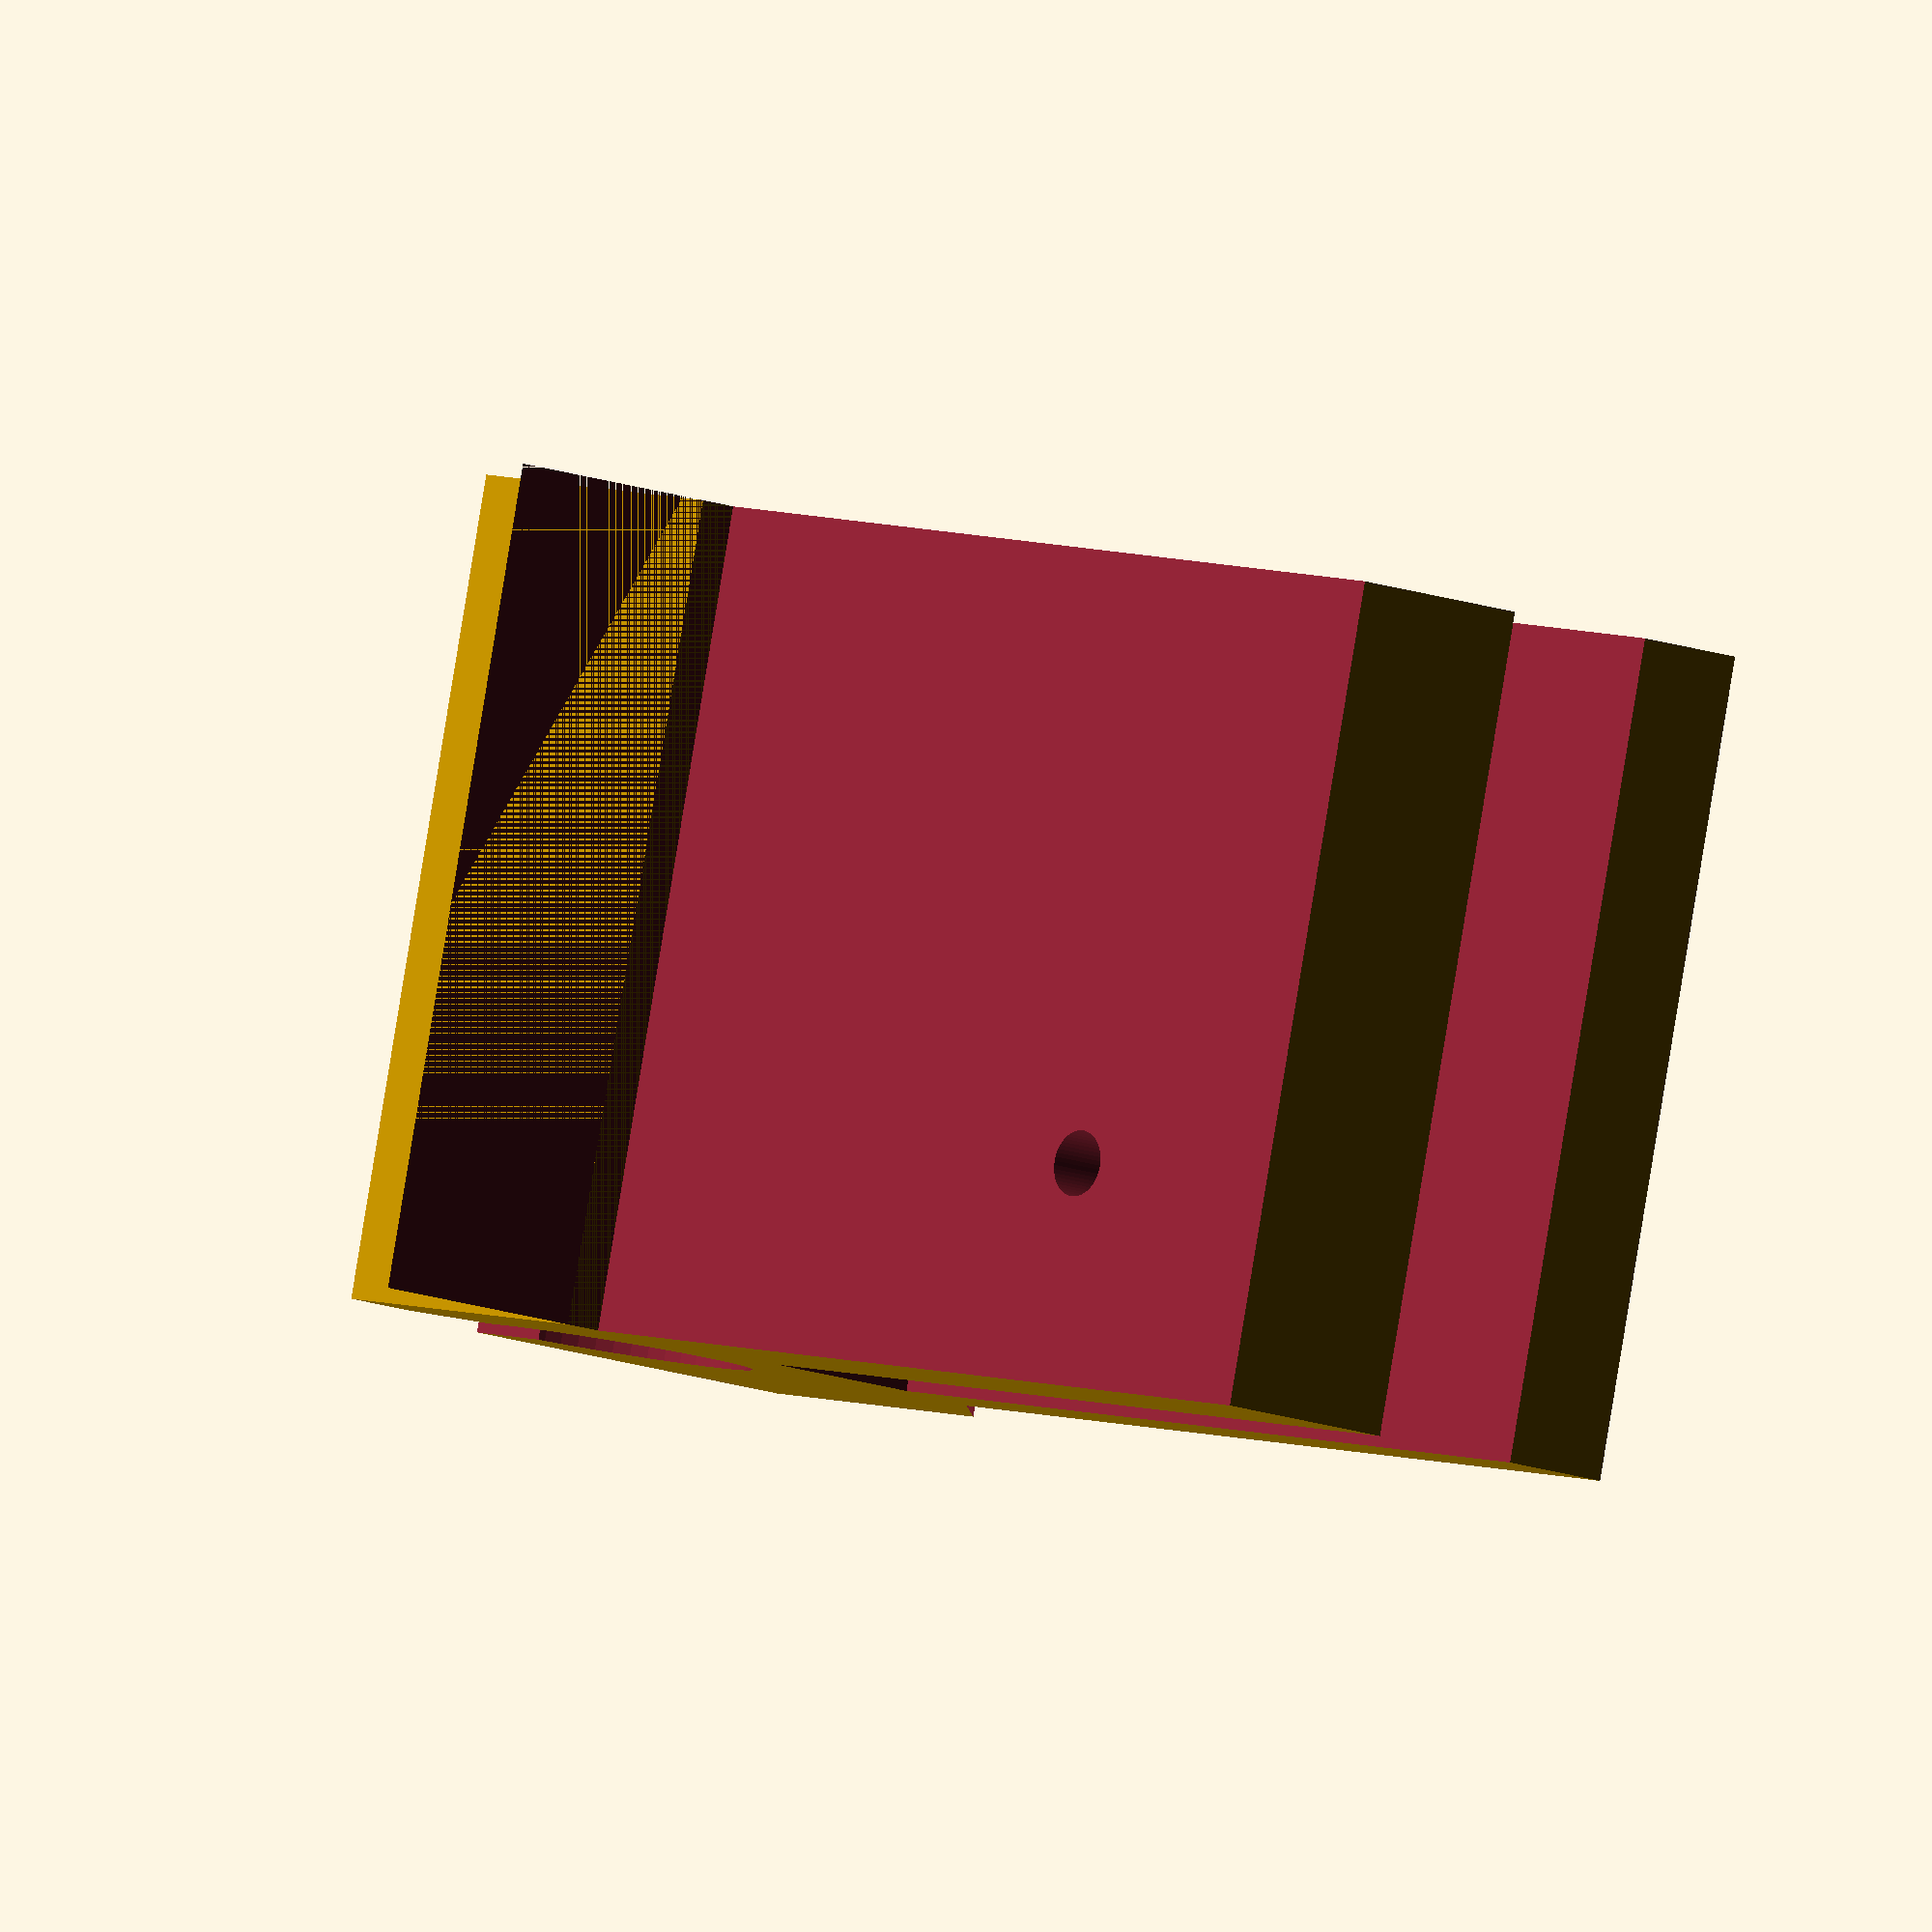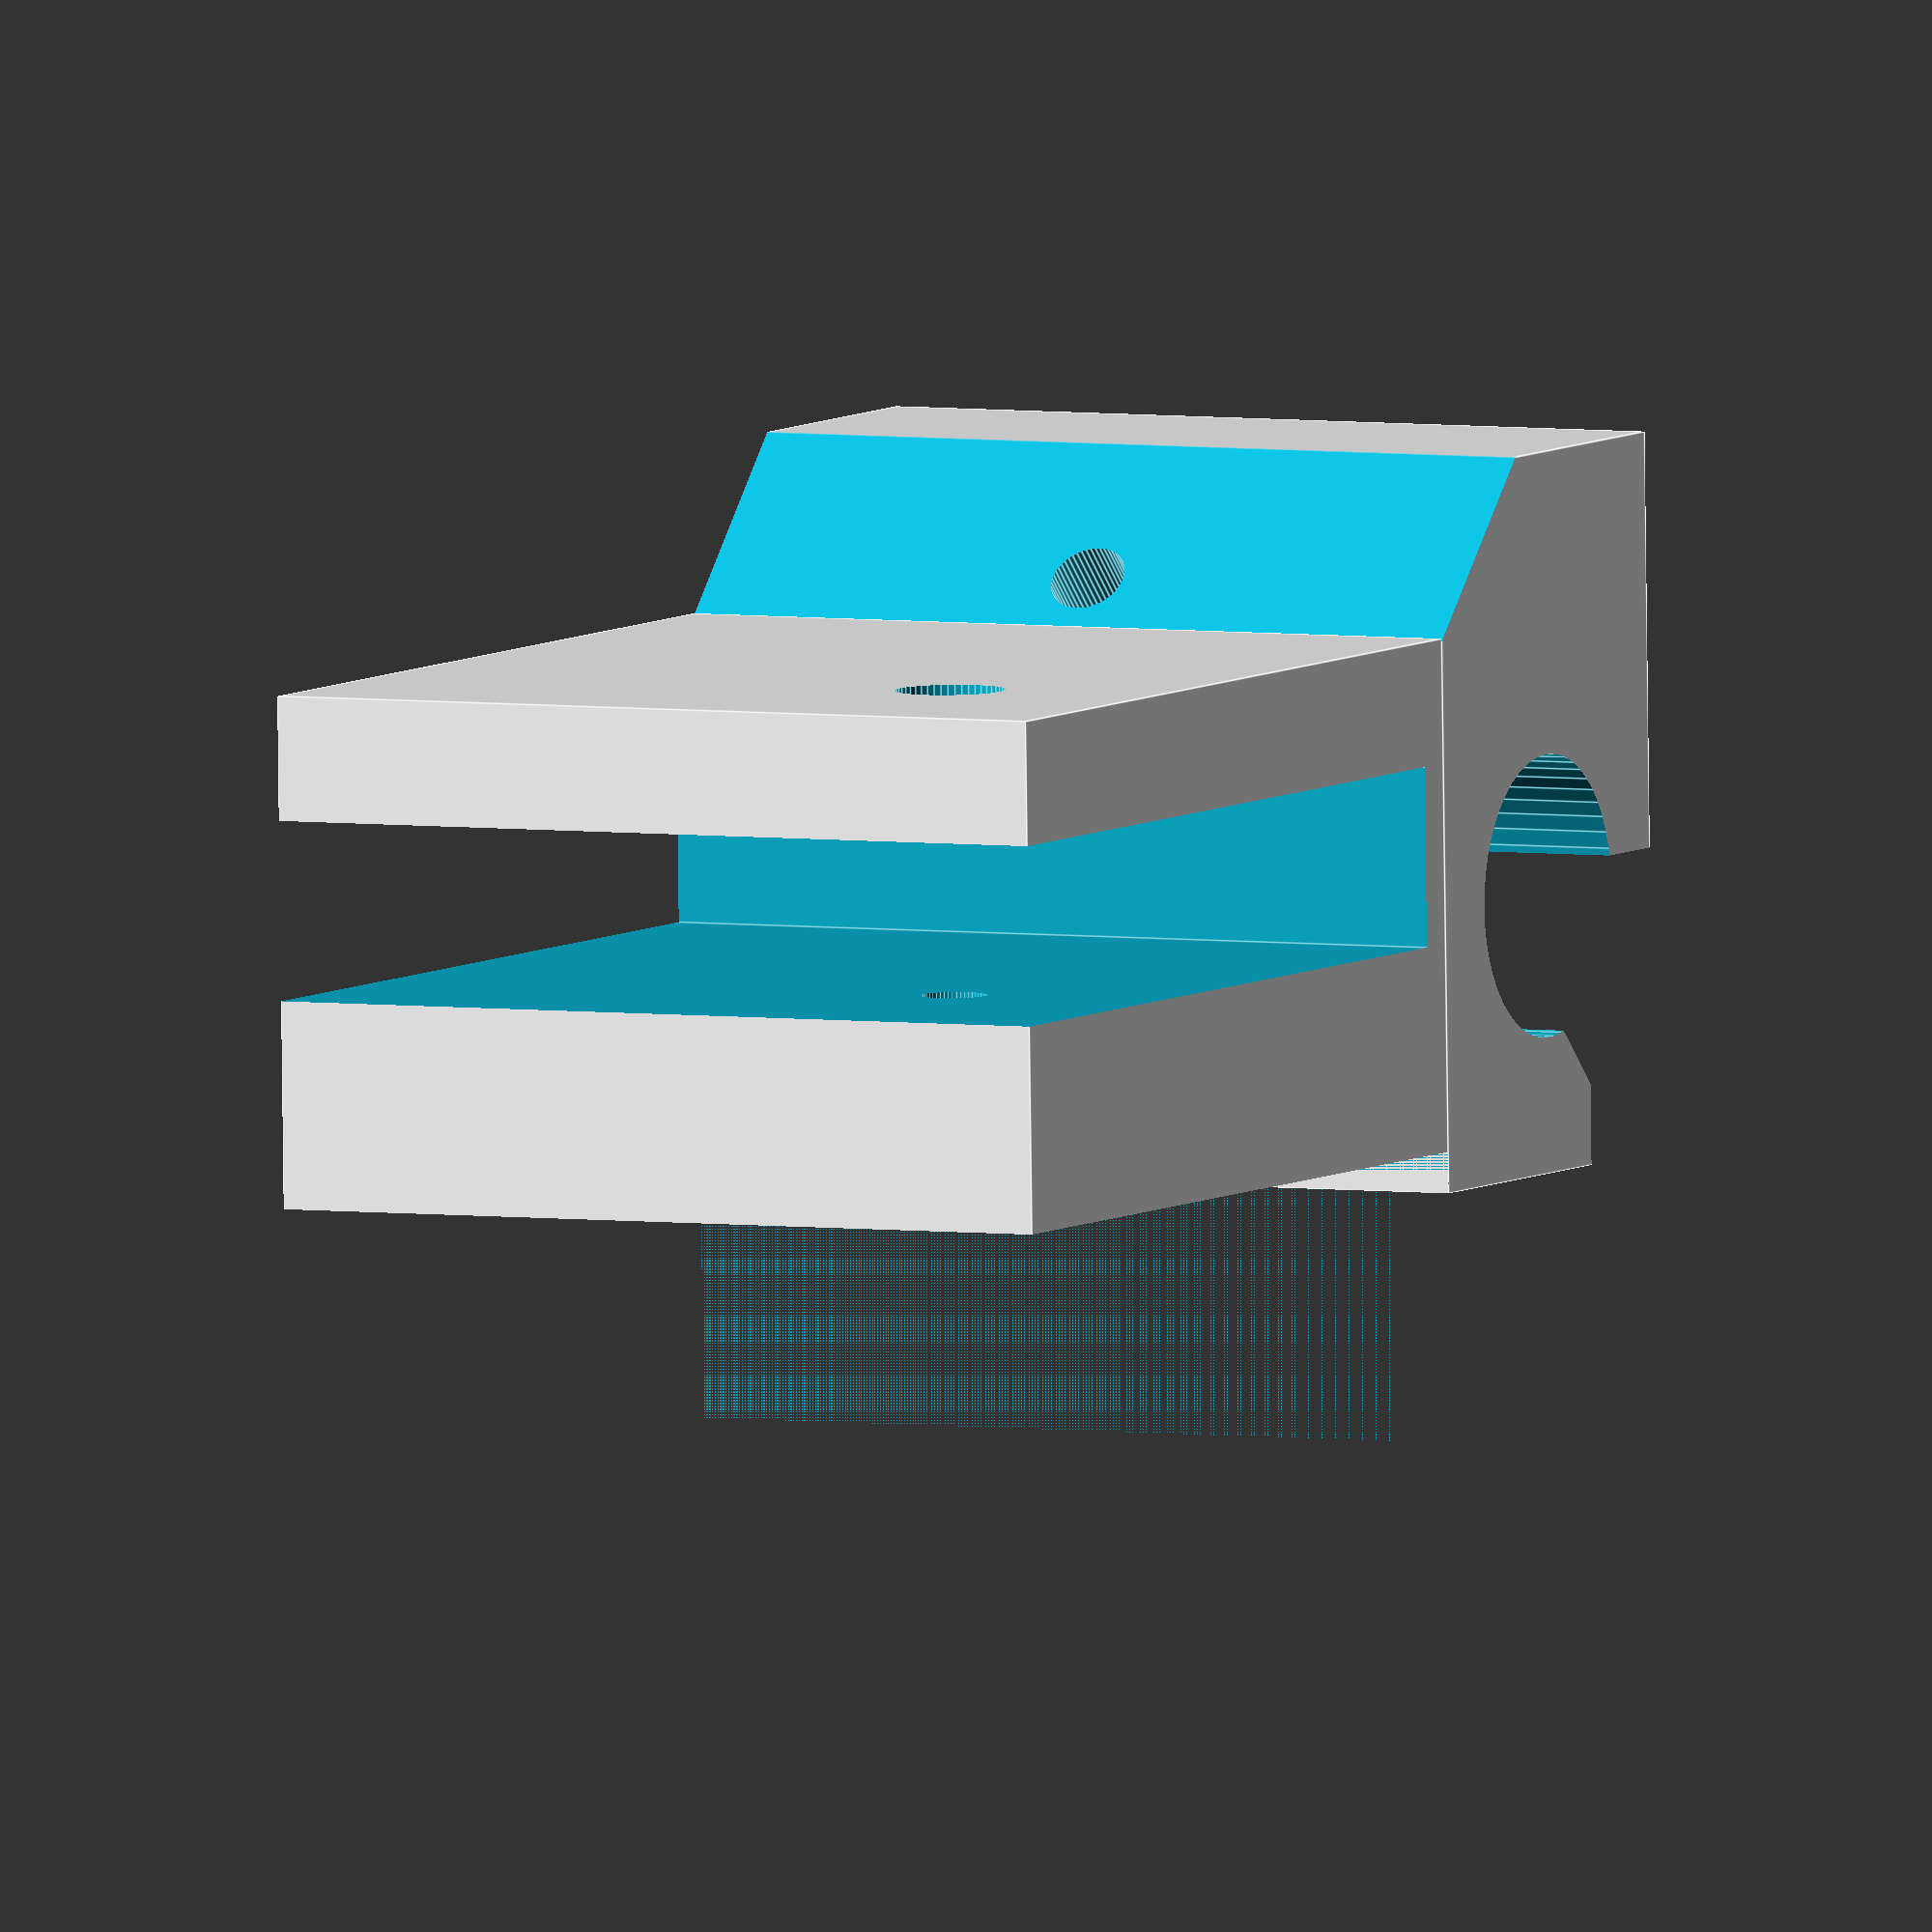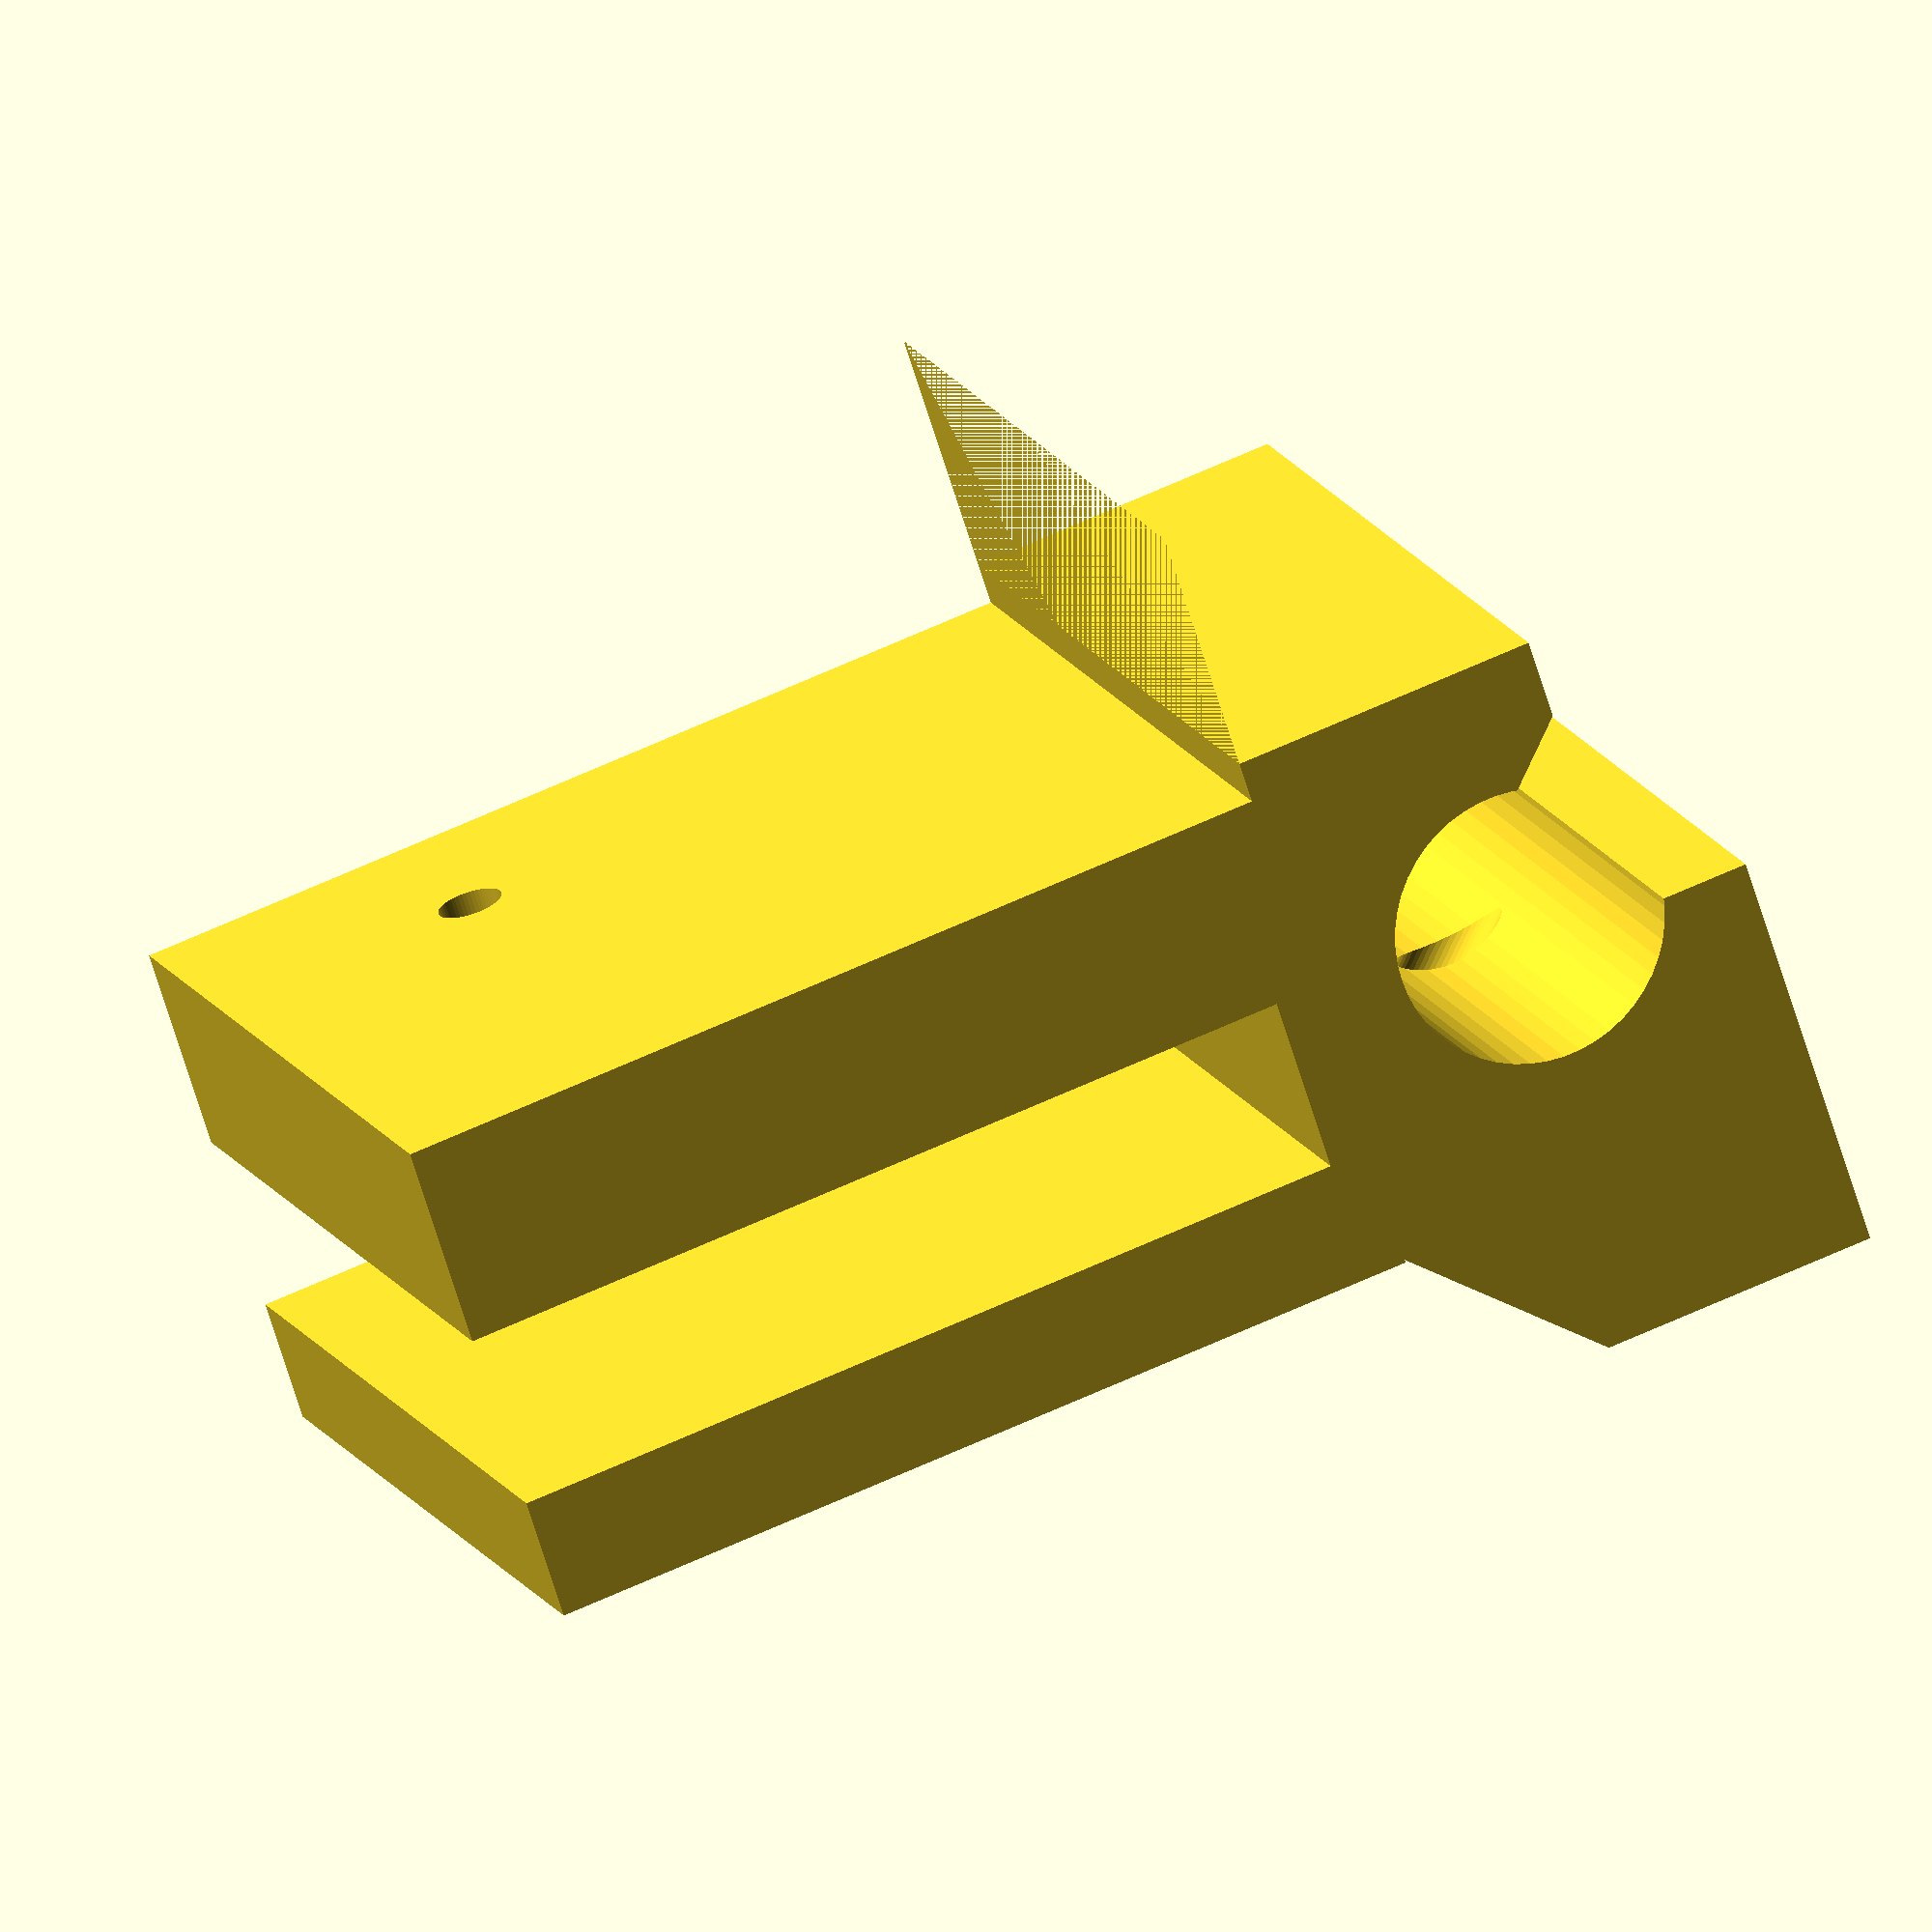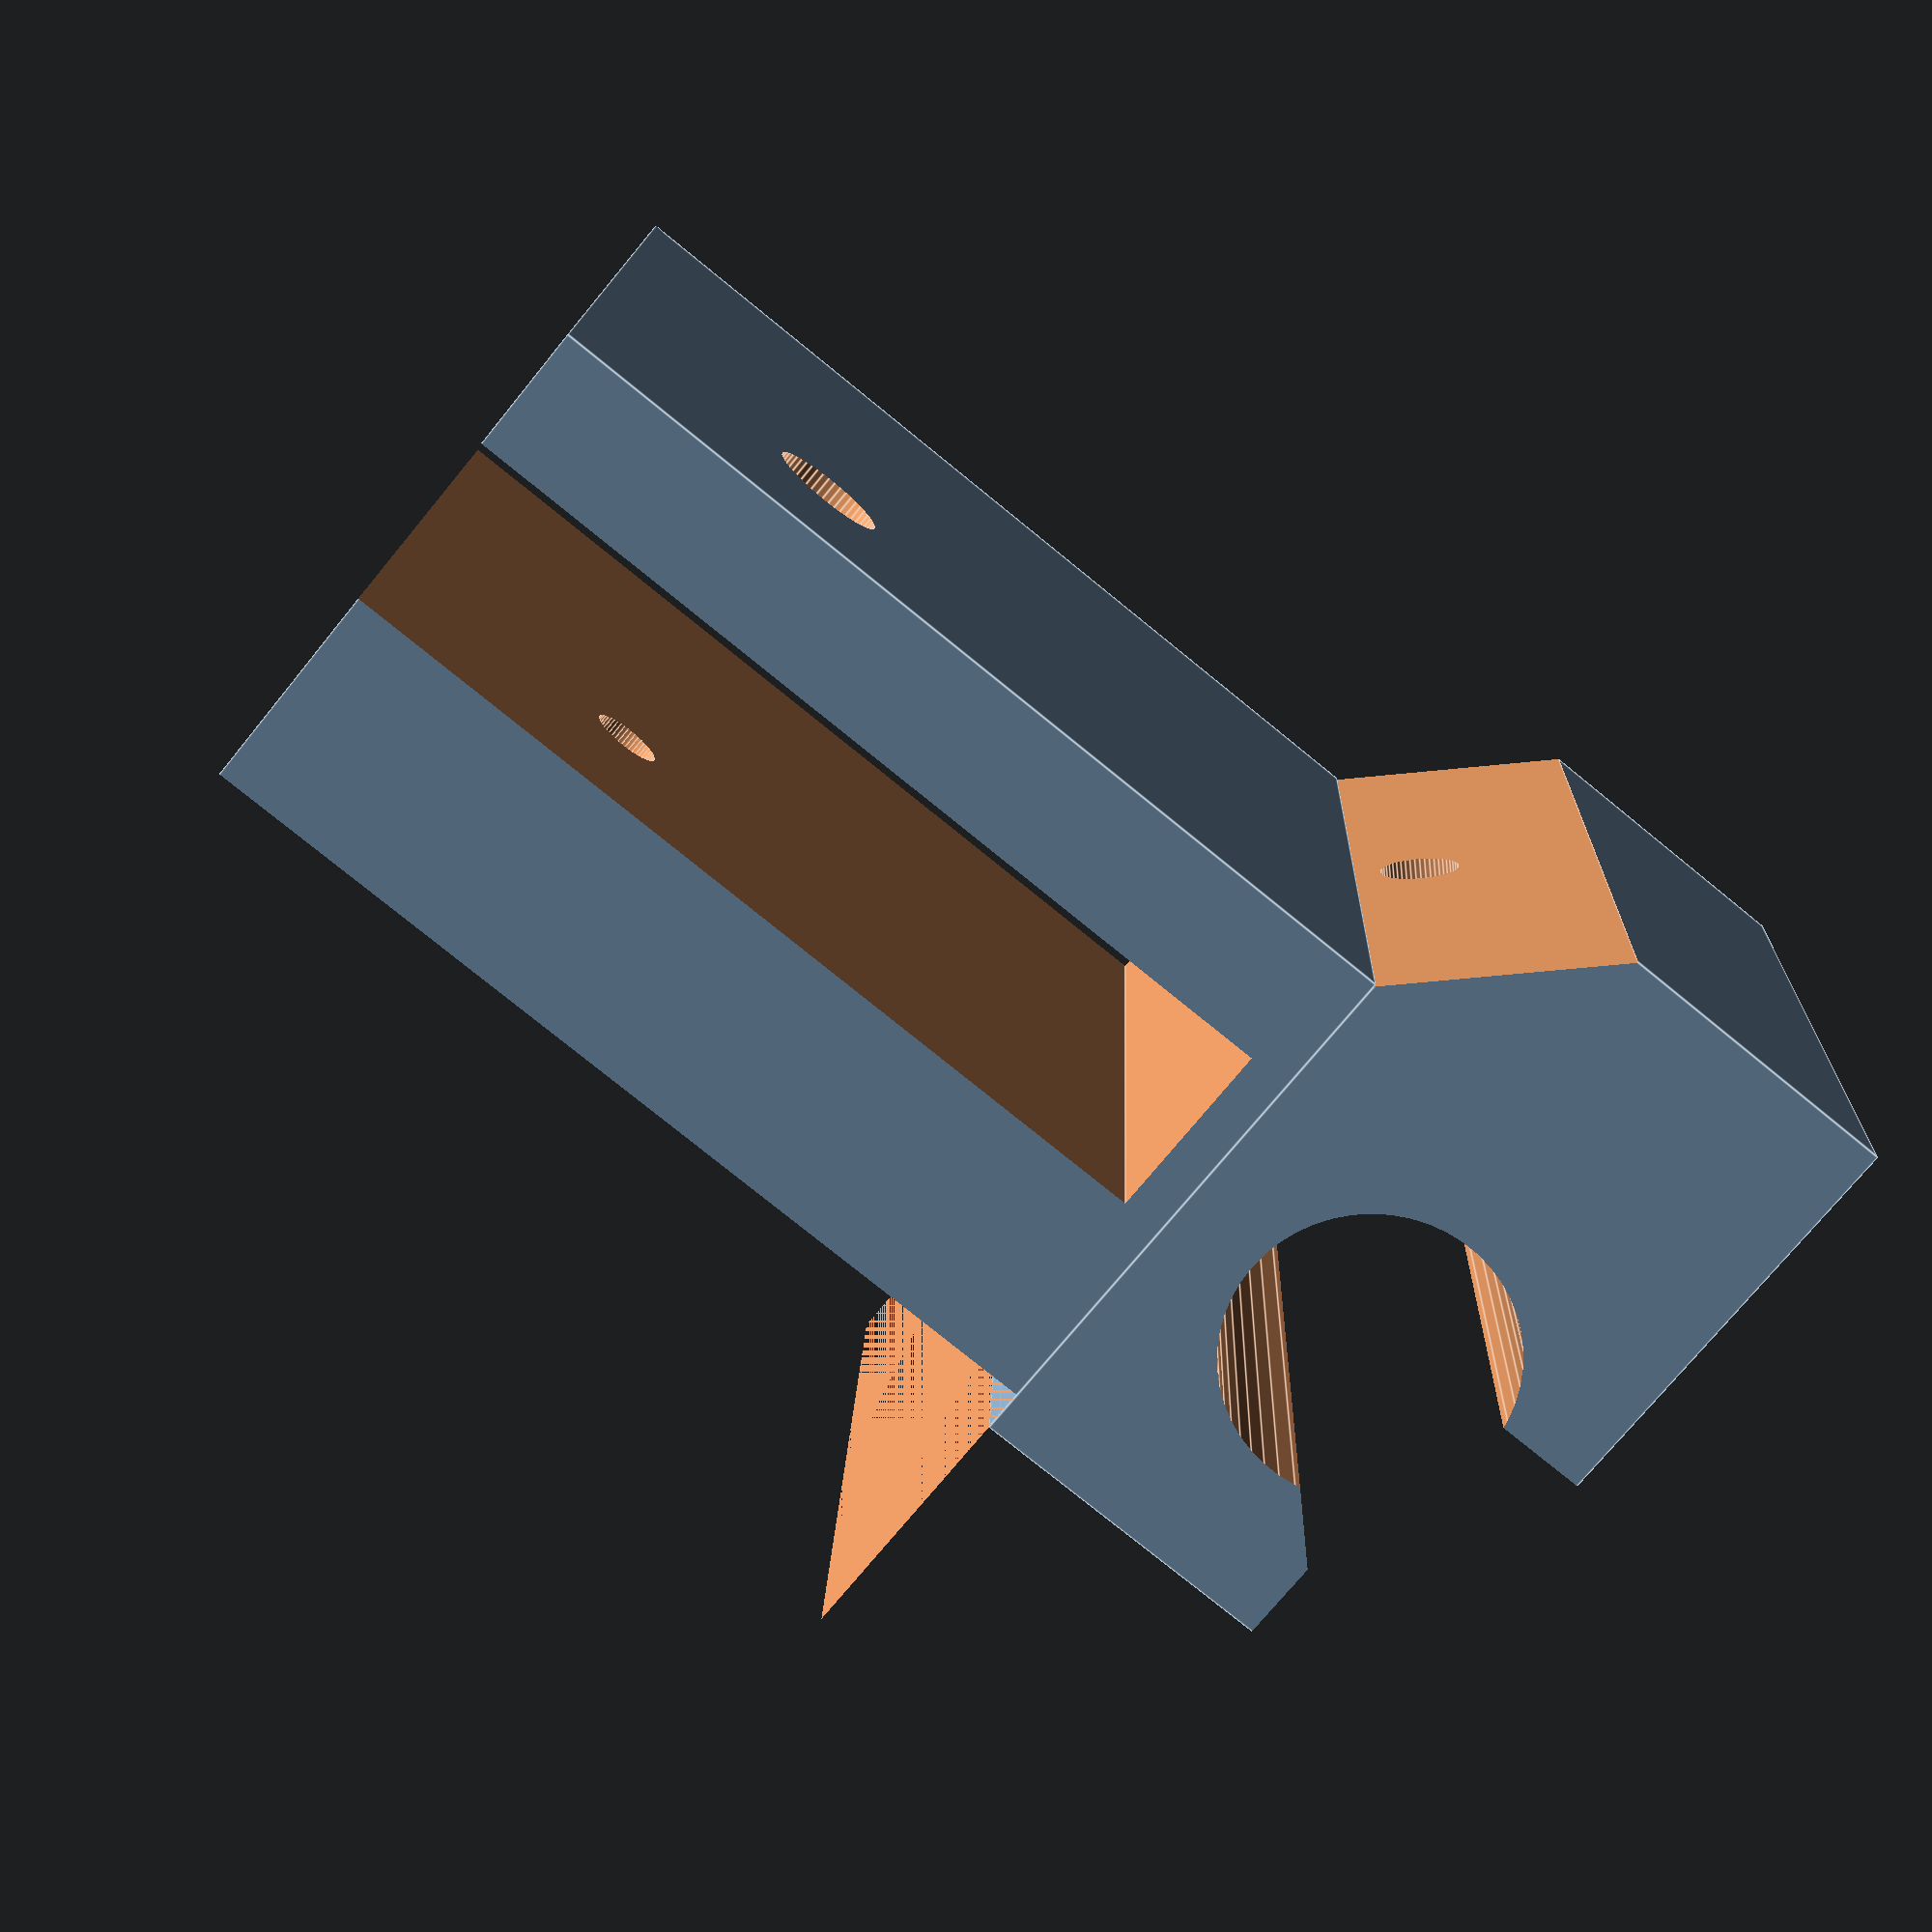
<openscad>
r_arbre=5.1;
l_bloc=26;
ep_bloc_base=16.5;
r_m3_for=1.4;
r_m3=2;
r_ecrou_m3=3.3;
pos_vis=19;
hauteur=30;

longueur=29;

module bloc_profile(){
	difference(){
		cube([ep_bloc_base,l_bloc,hauteur]);

		//petite extrusion pour passage à l'intérieur du profilé
		translate([-5,15,-5]){cube([10,25,hauteur+10]);}
		translate([5,16,-5]){rotate([0,0,45])cube([5,6,hauteur+10]);}

		//trou général sur le profilé
		translate([ep_bloc_base/2,16,-5]){cylinder(h=hauteur+10, r=r_arbre, $fn=50);}

		//trou pour blocage de la vis
		translate([ep_bloc_base/2+16,-5,hauteur/2]){rotate([-90,0,45])cylinder(h=25, r=r_m3_for, $fn=50);}

		//cassage coin
		translate([10.4,0,-5]){rotate([0,0,-45])cube([7,9,hauteur+10]);}
	
	}
	
}

module support_endstop(){
	difference(){
		cube([28.5+5,longueur,hauteur]);
		
		translate([1.5,4.5,-5]){cube([35,6.5,hauteur+10]);}
		translate([0,18.5,-5]){cube([35,20,hauteur+10]);}

		//trou pour serrage contact de fin de course
		translate([23.5,-5,hauteur/2+7]){rotate([-90,0,0])cylinder(h=10, r=r_m3, $fn=50);}
		translate([23.5,10,hauteur/2+7]){rotate([-90,0,0])cylinder(h=hauteur, r=1.2, $fn=50);}
	}

}

bloc_profile();
translate([ep_bloc_base,6,0]){support_endstop();}
</openscad>
<views>
elev=272.4 azim=313.3 roll=9.3 proj=o view=solid
elev=356.1 azim=178.4 roll=296.5 proj=o view=edges
elev=345.5 azim=18.3 roll=161.8 proj=o view=wireframe
elev=344.8 azim=219.1 roll=1.8 proj=p view=edges
</views>
